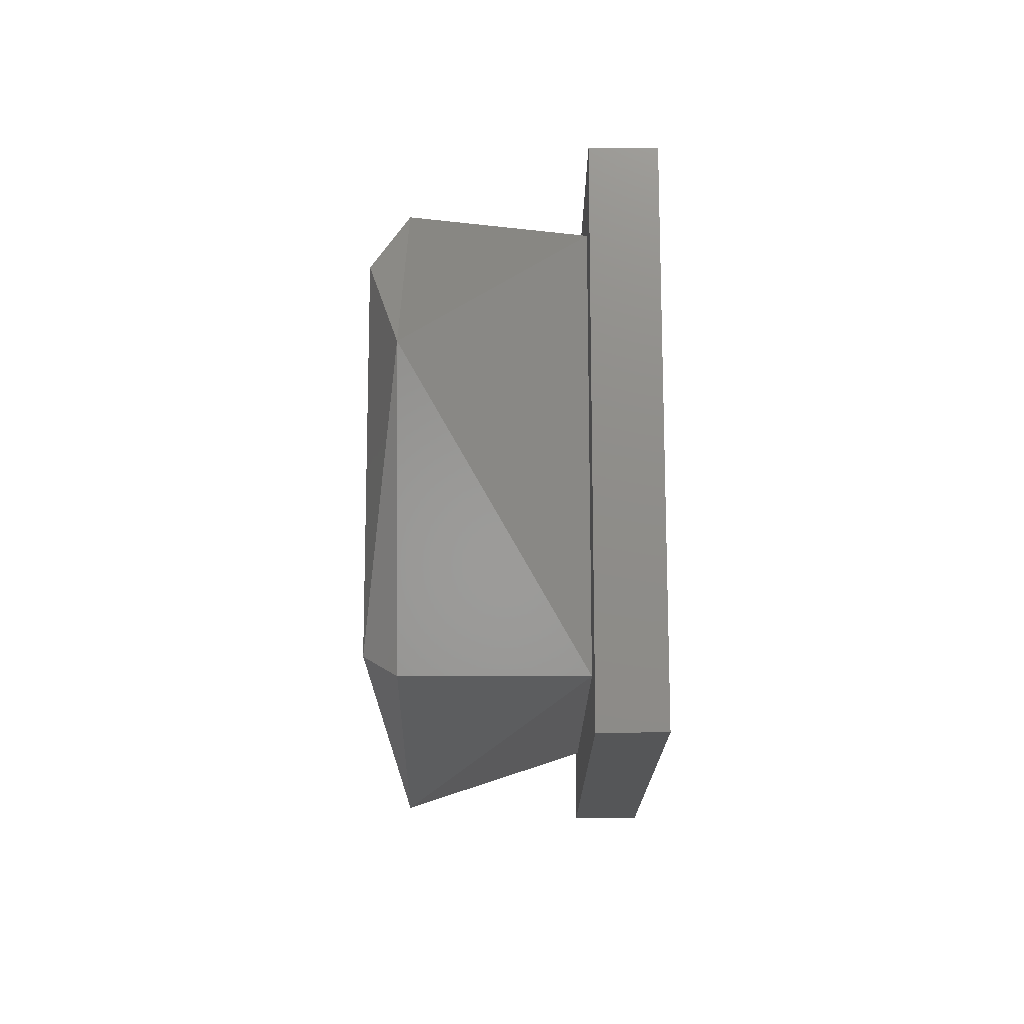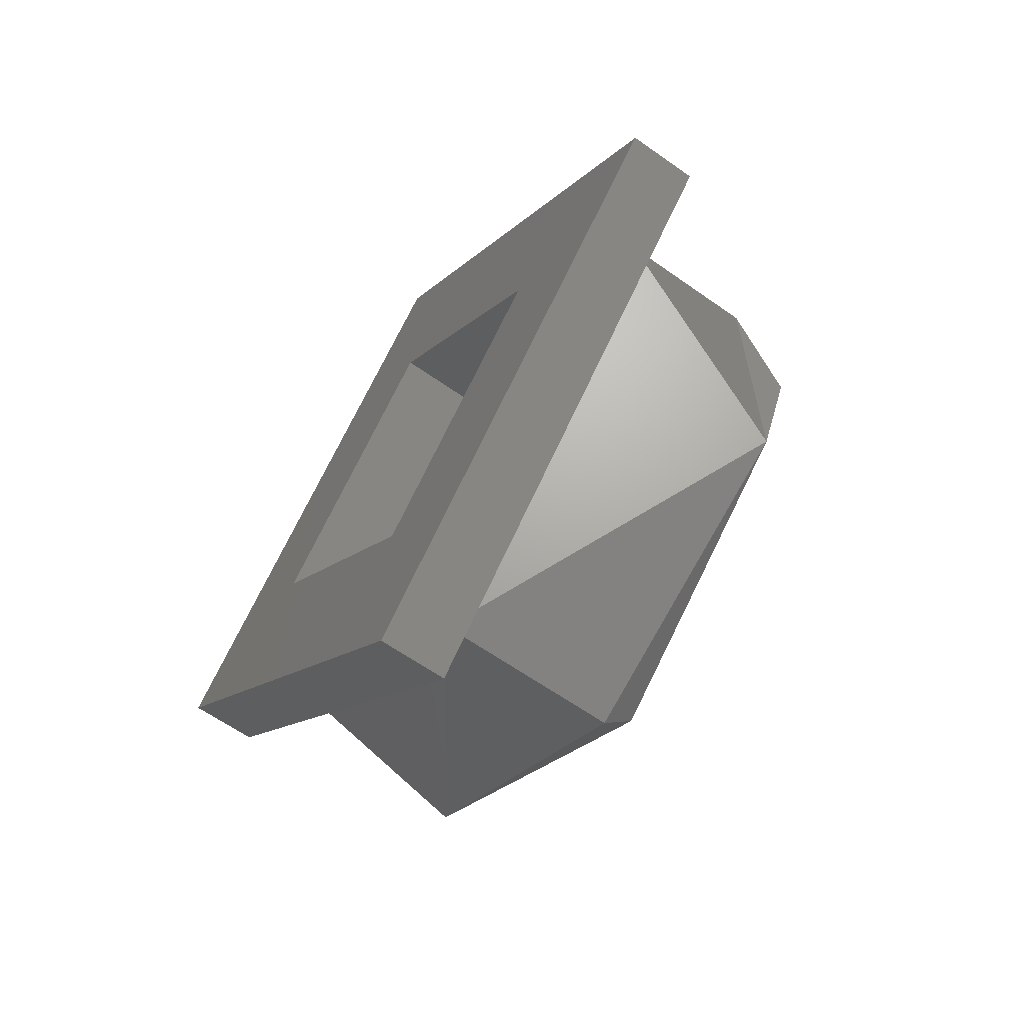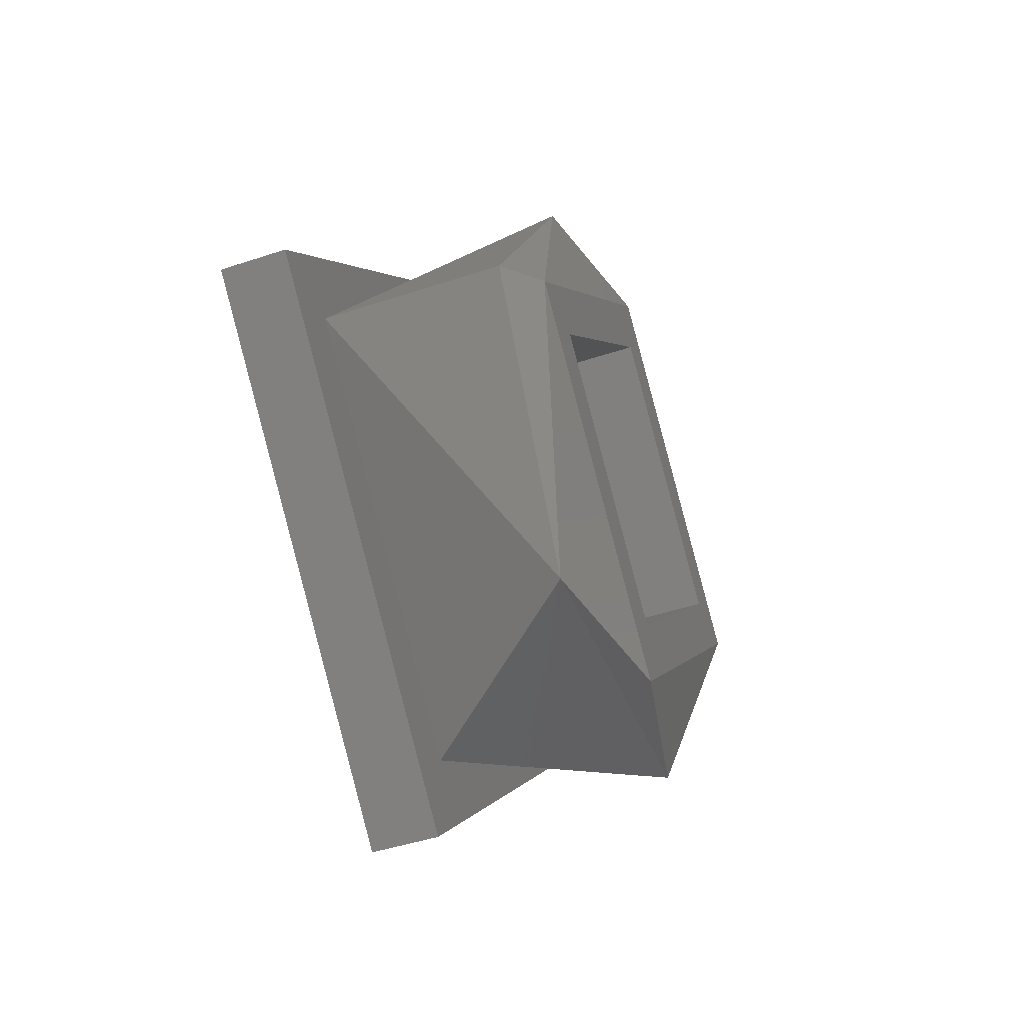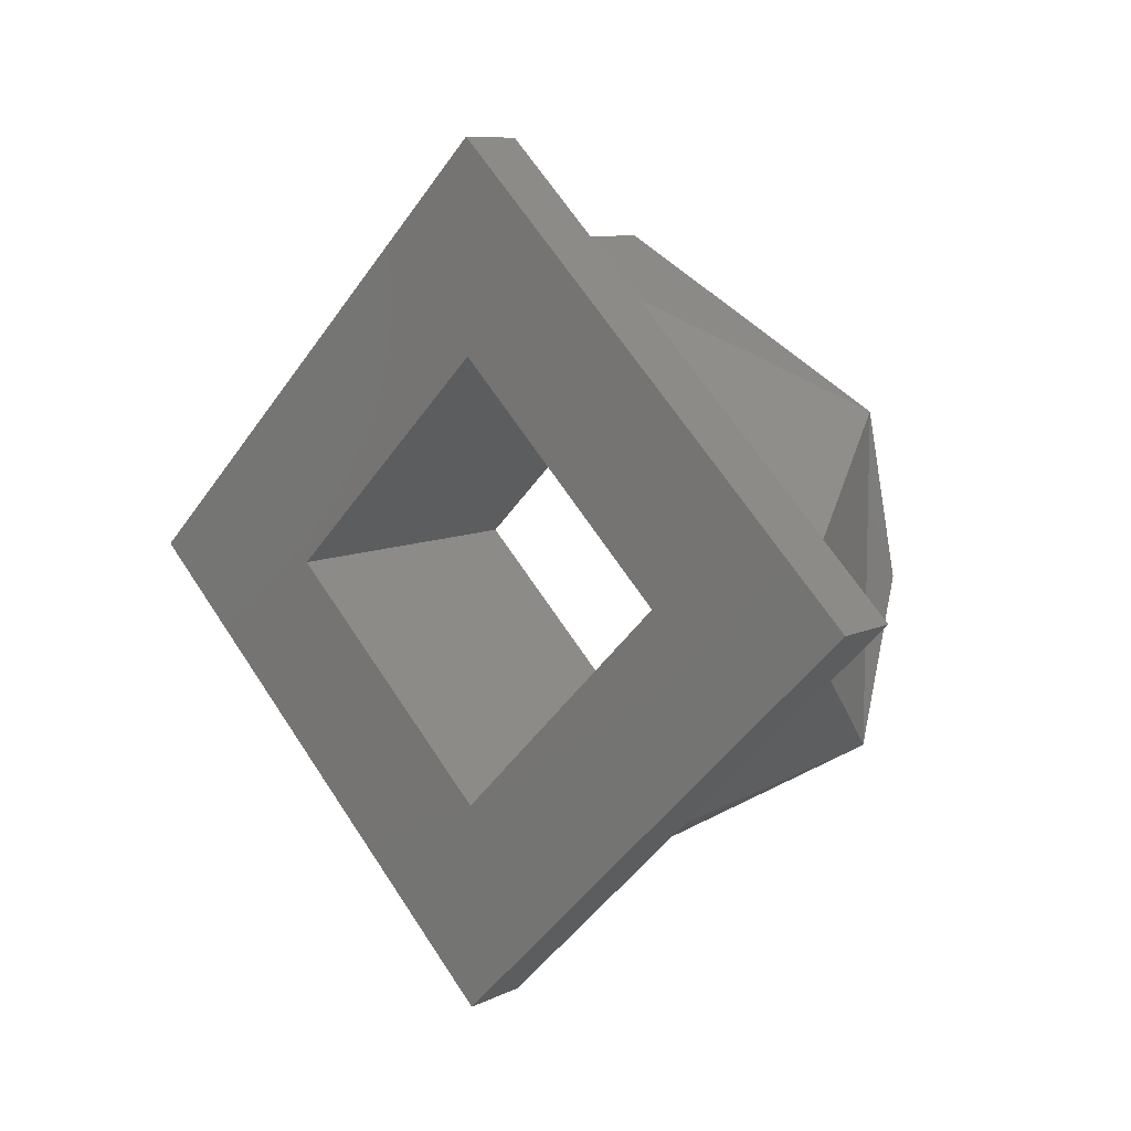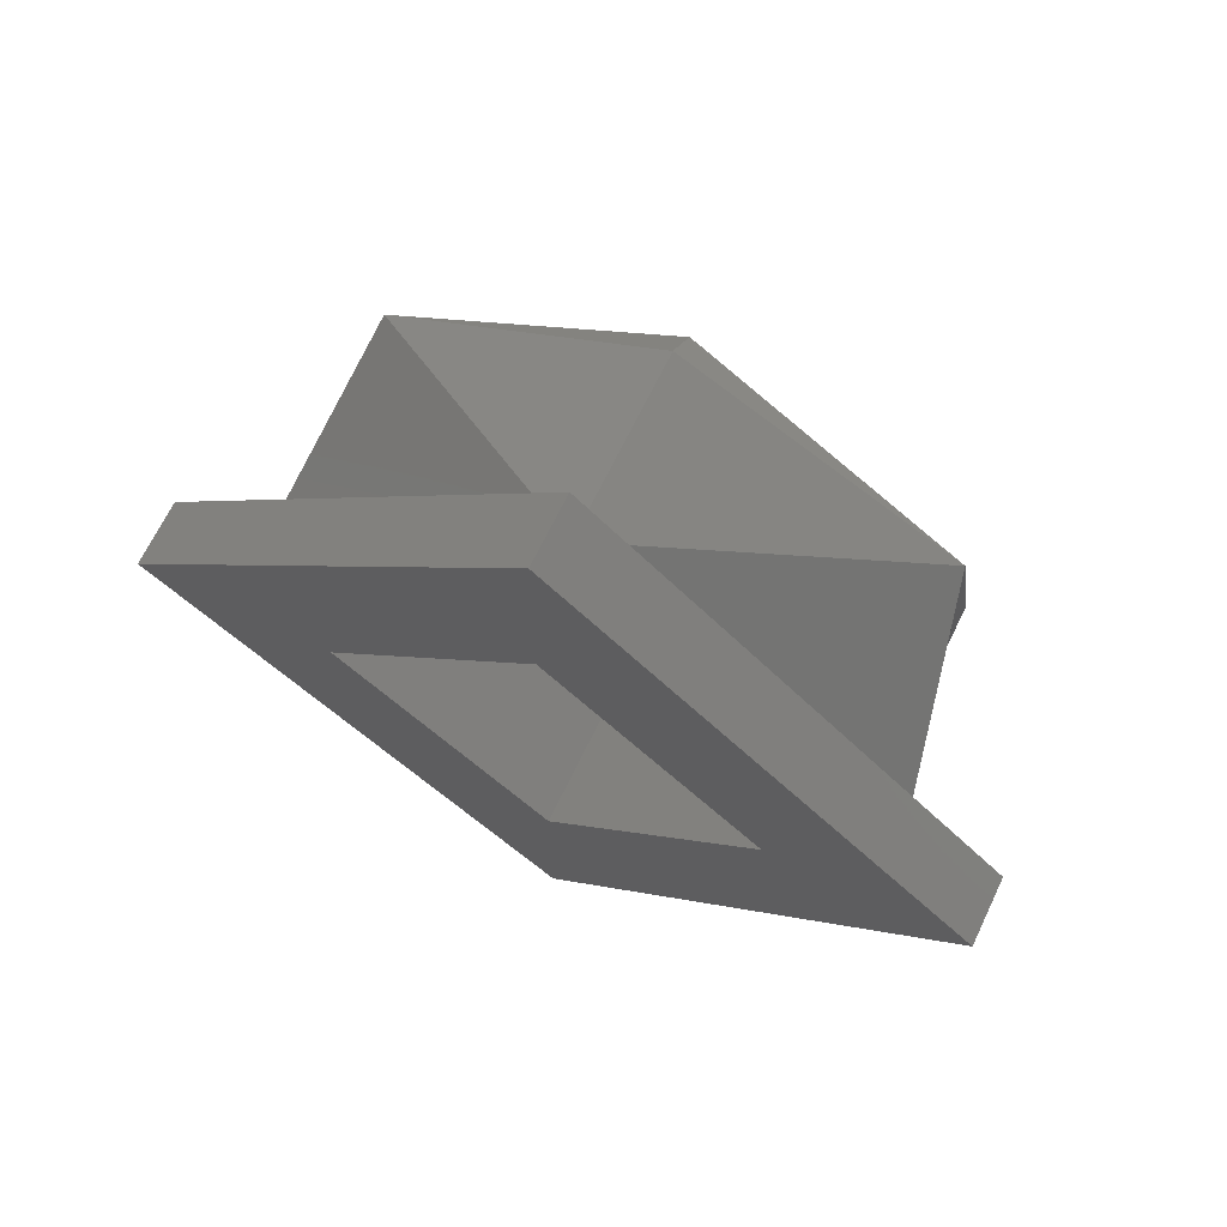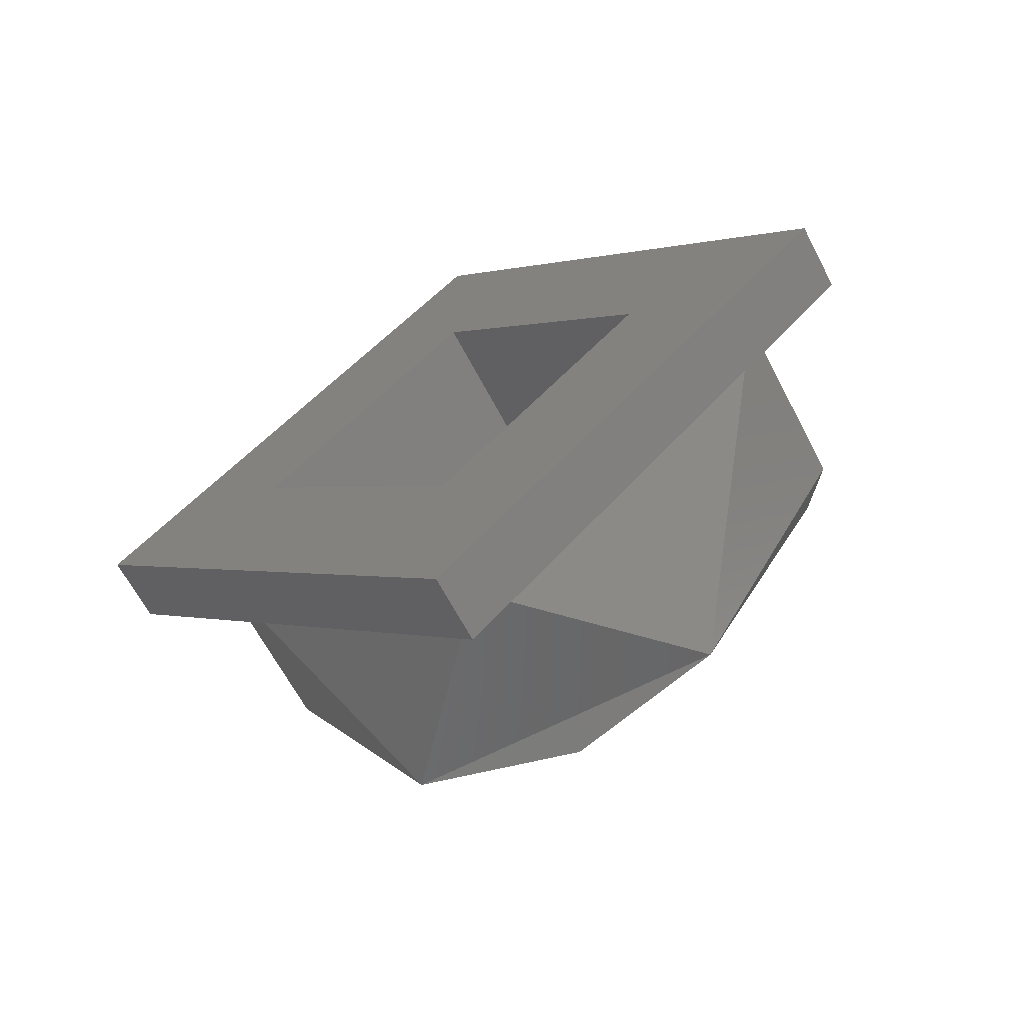
<metadata>
{"format":"stl","ext":"stl","renderer":"f3d","projection":"perspective","resolution":1024,"background":"white","views":[{"elev":29.3,"azim":179.9,"up":"+Y"},{"elev":-62.6,"azim":-35.6,"up":"+Z"},{"elev":-45.1,"azim":21.1,"up":"+Y"},{"elev":9.1,"azim":-51.3,"up":"+Z"},{"elev":68.1,"azim":-64.3,"up":"+Z"},{"elev":-64.9,"azim":-62.3,"up":"+Y"}]}
</metadata>
<code>
# stl→obj: 30 verts, 60 faces
v 0.1974 -0.0162 0.4488
v 0.1974 -0.02022 0.4511
v 0.1979 -0.02022 0.4506
v 0.1979 -0.01607 0.4465
v 0.1974 -0.0162 0.4441
v 0.1979 -0.02022 0.4423
v 0.1974 -0.02022 0.4418
v 0.1974 -0.02425 0.4441
v 0.1979 -0.02437 0.4465
v 0.1974 -0.02425 0.4488
v 0.1979 -0.02022 0.4496
v 0.1979 -0.01712 0.4465
v 0.1979 -0.02332 0.4465
v 0.1979 -0.02022 0.4434
v 0.1947 -0.02022 0.4418
v 0.1947 -0.02487 0.4465
v 0.1947 -0.02022 0.4511
v 0.1947 -0.01557 0.4465
v 0.1947 -0.01422 0.4465
v 0.1947 -0.02022 0.4525
v 0.1947 -0.02622 0.4465
v 0.1947 -0.02022 0.4405
v 0.1937 -0.02022 0.4525
v 0.1937 -0.02622 0.4465
v 0.1937 -0.02022 0.4405
v 0.1937 -0.01422 0.4465
v 0.1937 -0.02022 0.4496
v 0.1937 -0.01712 0.4465
v 0.1937 -0.02332 0.4465
v 0.1937 -0.02022 0.4434
f 1 2 3
f 4 1 3
f 5 1 4
f 6 5 4
f 7 5 6
f 8 7 6
f 9 8 6
f 10 8 9
f 3 10 9
f 2 10 3
f 11 4 3
f 11 12 4
f 9 13 11
f 9 11 3
f 6 12 14
f 6 14 13
f 6 4 12
f 6 13 9
f 15 7 8
f 16 8 10
f 16 15 8
f 17 10 2
f 17 2 1
f 17 16 10
f 18 1 5
f 18 17 1
f 15 5 7
f 15 18 5
f 17 19 20
f 17 18 19
f 21 16 17
f 21 17 20
f 22 15 16
f 22 18 15
f 22 19 18
f 22 16 21
f 21 20 23
f 21 23 24
f 22 24 25
f 22 21 24
f 19 25 26
f 19 22 25
f 20 26 23
f 20 19 26
f 27 23 26
f 27 26 28
f 24 27 29
f 24 23 27
f 25 29 30
f 25 30 28
f 25 28 26
f 25 24 29
f 13 27 11
f 13 29 27
f 14 30 29
f 14 29 13
f 12 28 30
f 12 30 14
f 11 27 28
f 11 28 12

</code>
